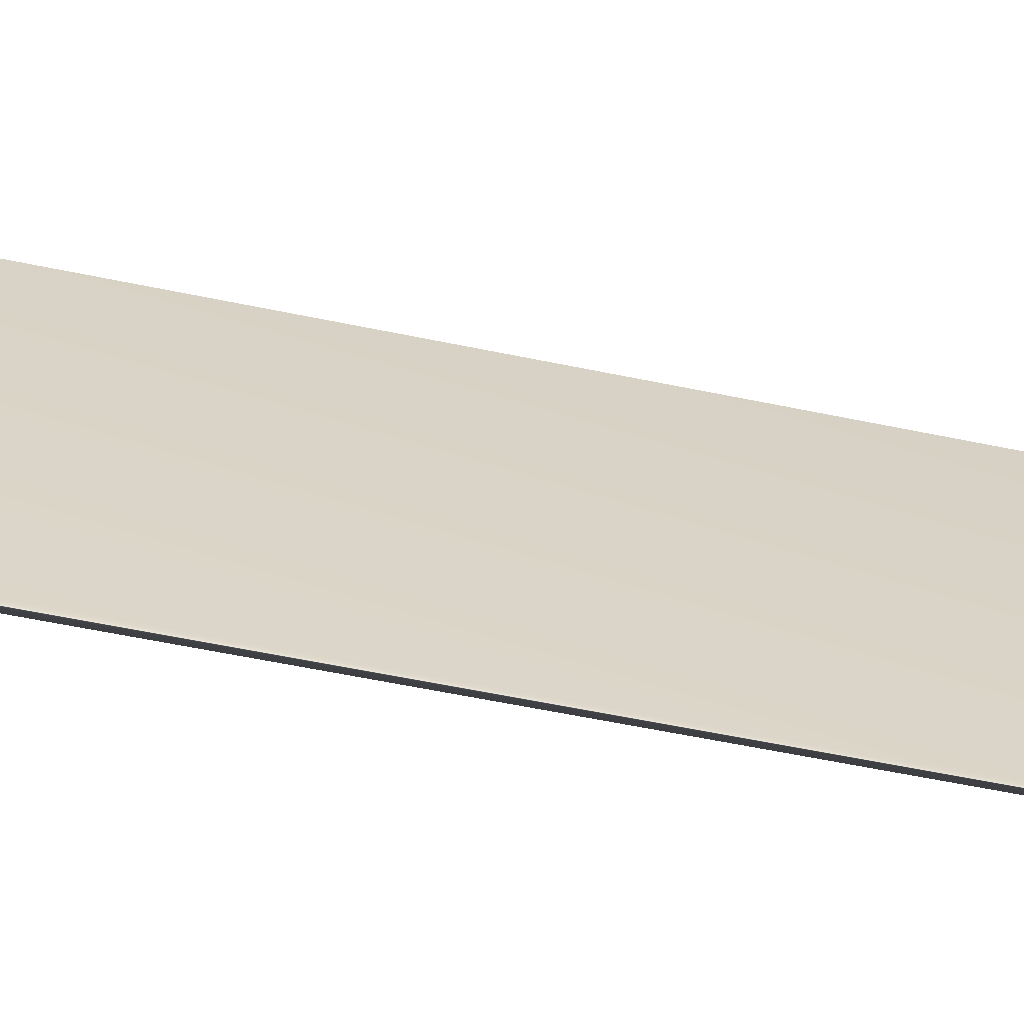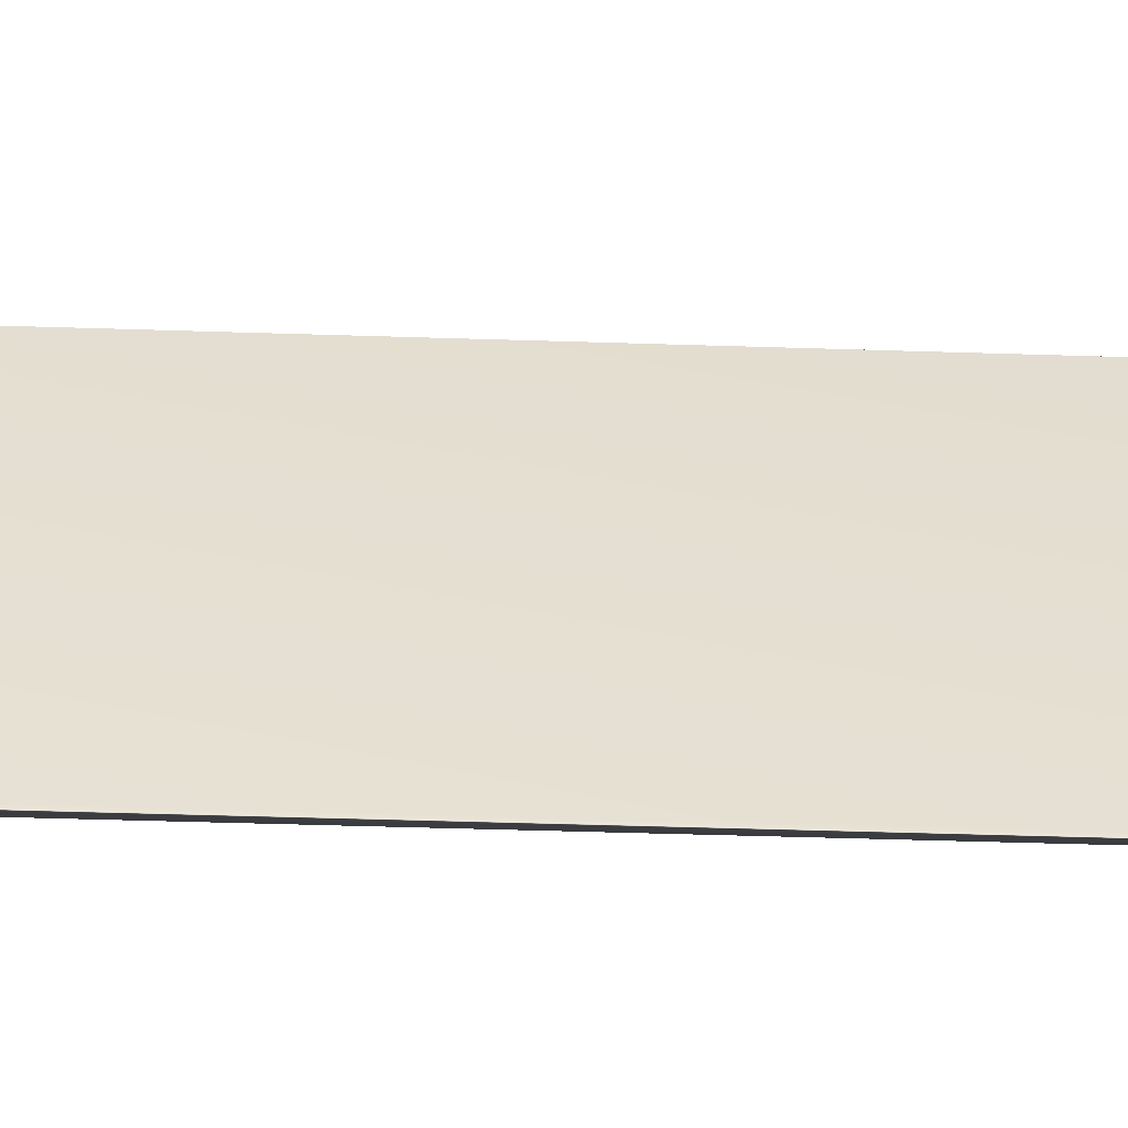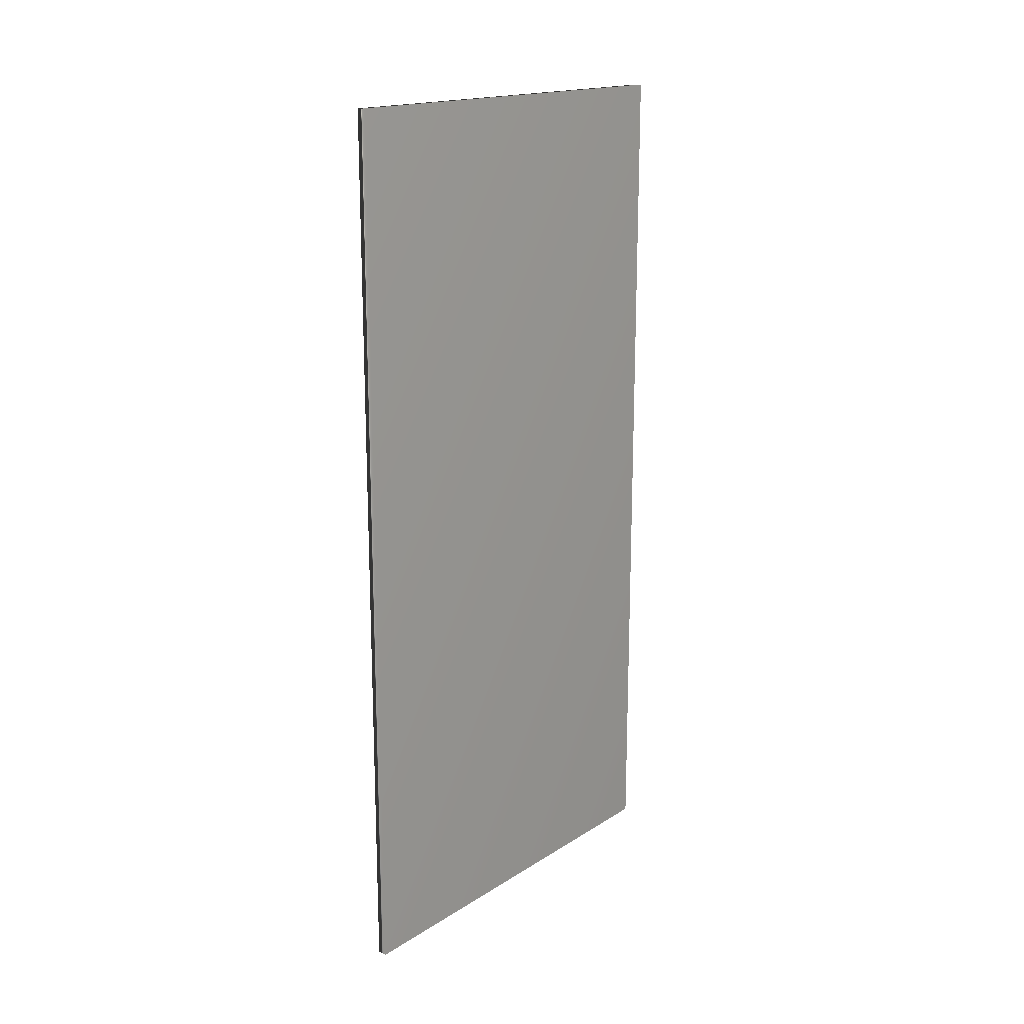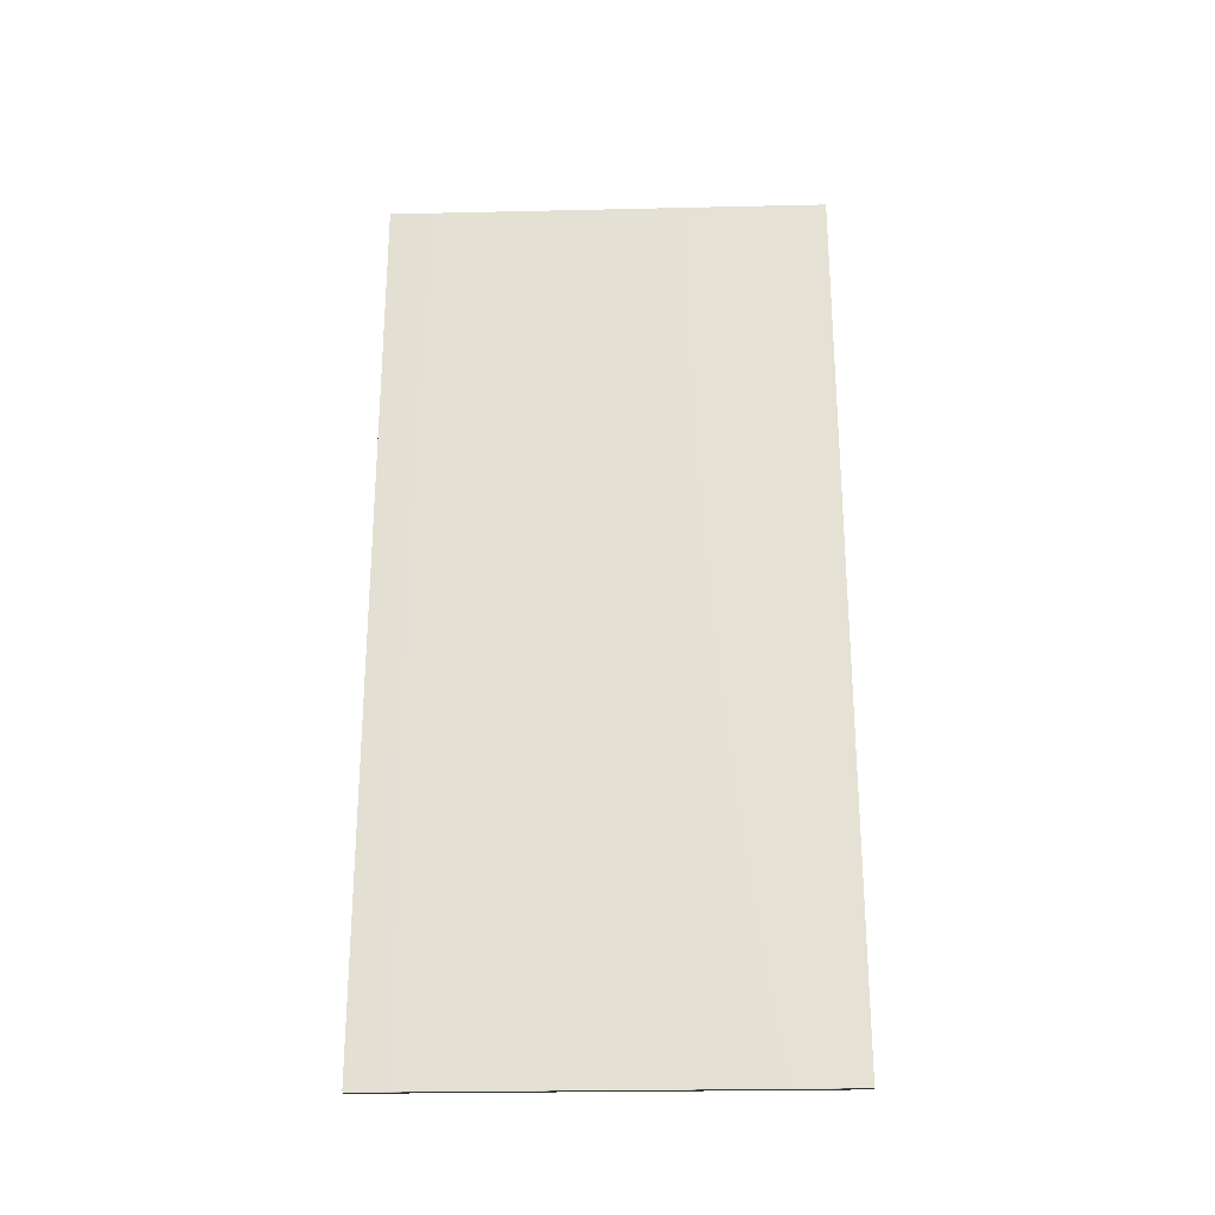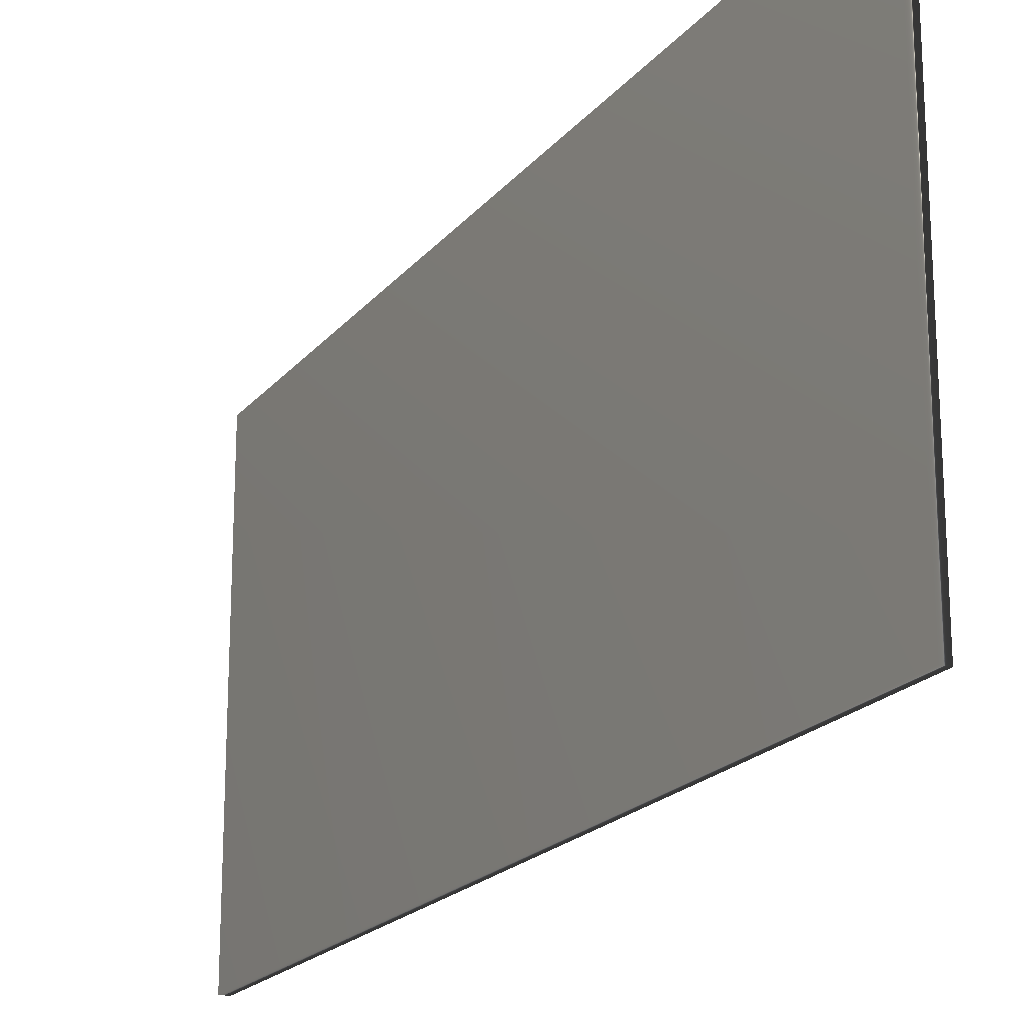
<metadata>
{"format":"obj","ext":"obj","renderer":"f3d","projection":"perspective","resolution":1024,"background":"white","views":[{"elev":-62.5,"azim":-101.7,"up":"+Z"},{"elev":-53.4,"azim":88.1,"up":"+Z"},{"elev":17.3,"azim":39.2,"up":"+Y"},{"elev":-25.5,"azim":92.1,"up":"+Y"},{"elev":-20.0,"azim":152.7,"up":"+Z"}]}
</metadata>
<code>
v 51.69 10.47 13.97
v 51.69 2.526 13.97
v 51.6 10.47 13.97
v 51.6 2.526 13.97
v 51.6 2.526 17.92
v 51.6 10.47 17.92
v 51.69 10.47 17.92
v 51.69 2.526 17.92
f 1 2 3
f 3 2 4
f 5 6 4
f 4 6 3
f 7 1 6
f 6 1 3
f 2 8 4
f 4 8 5
f 2 1 8
f 8 1 7
f 8 7 5
f 5 7 6

</code>
